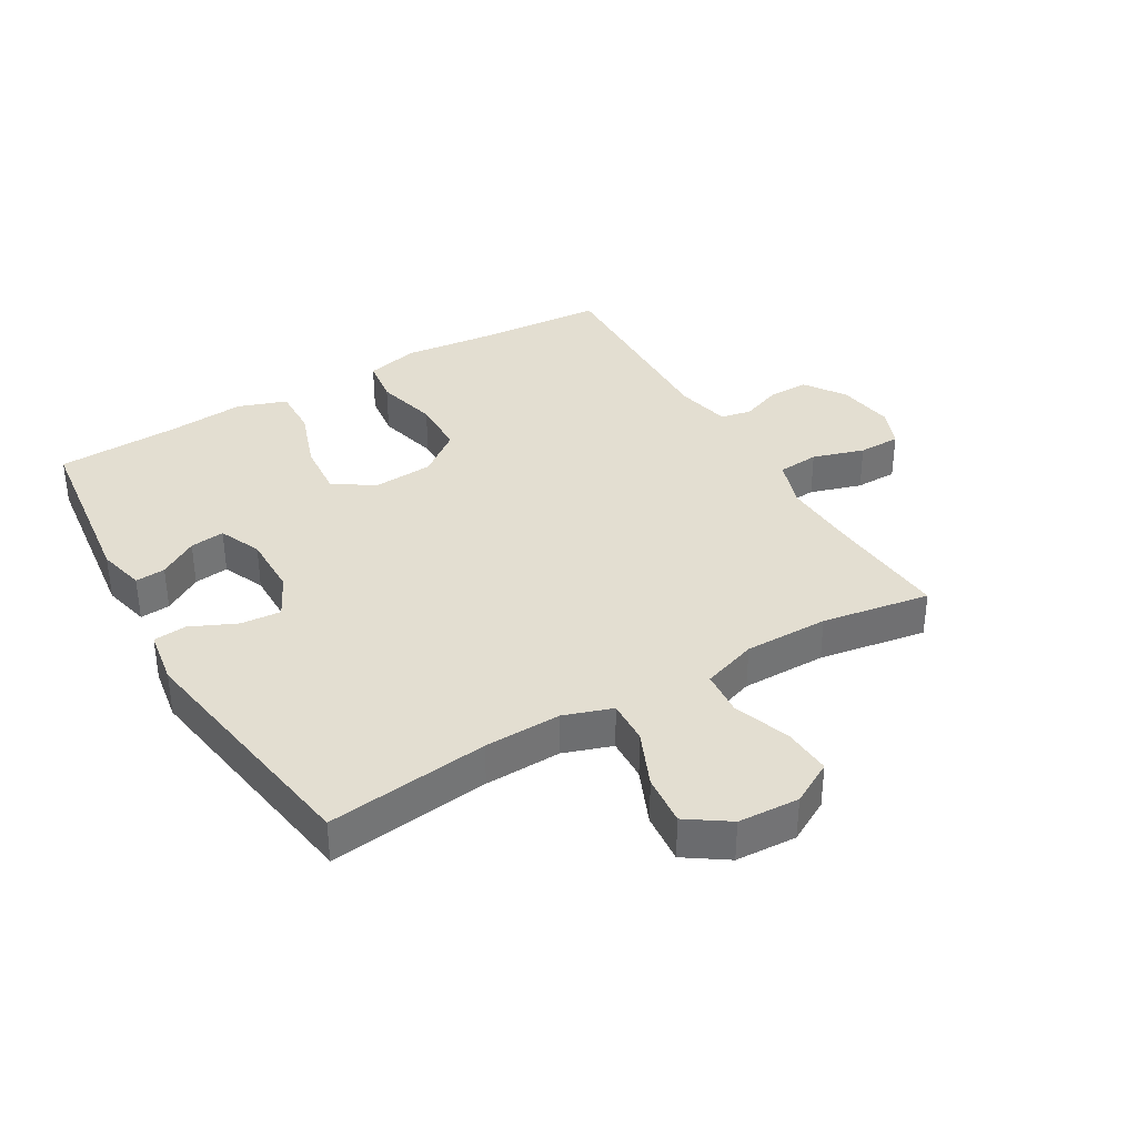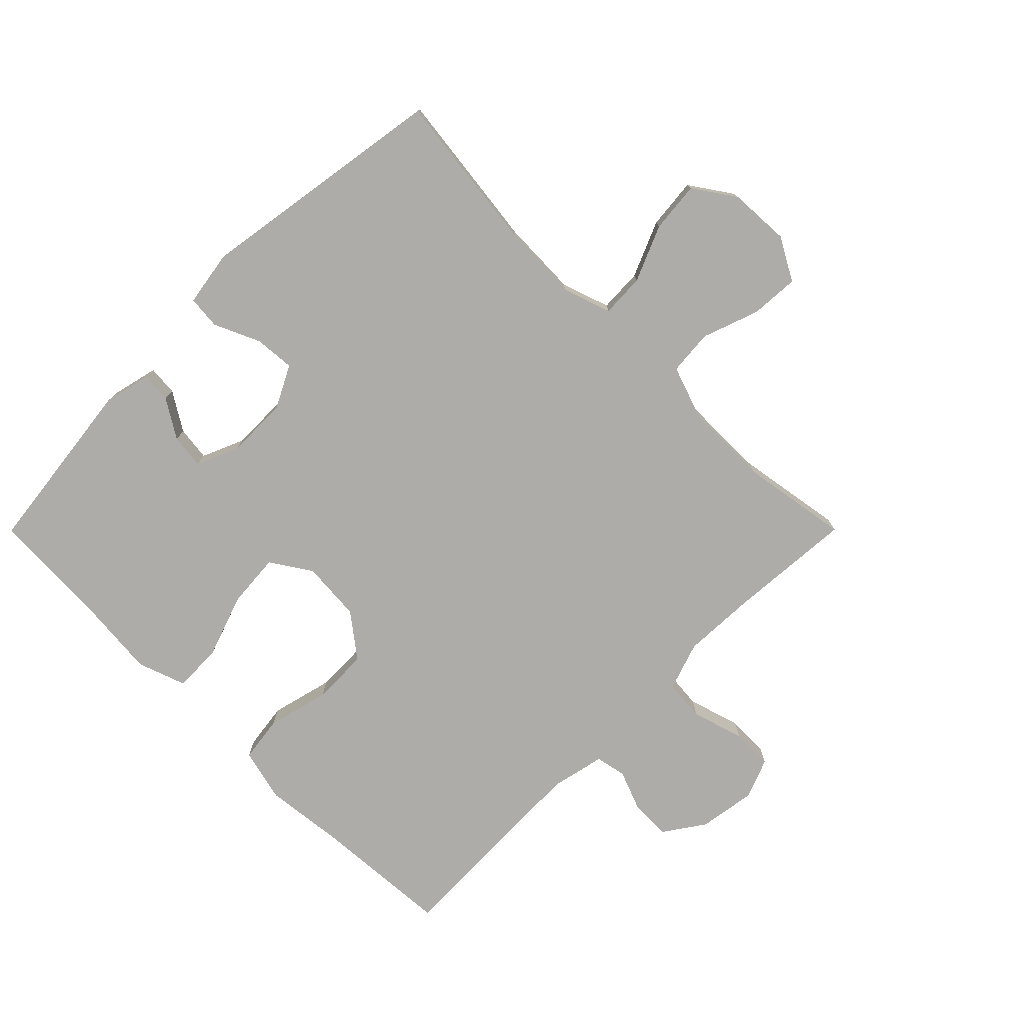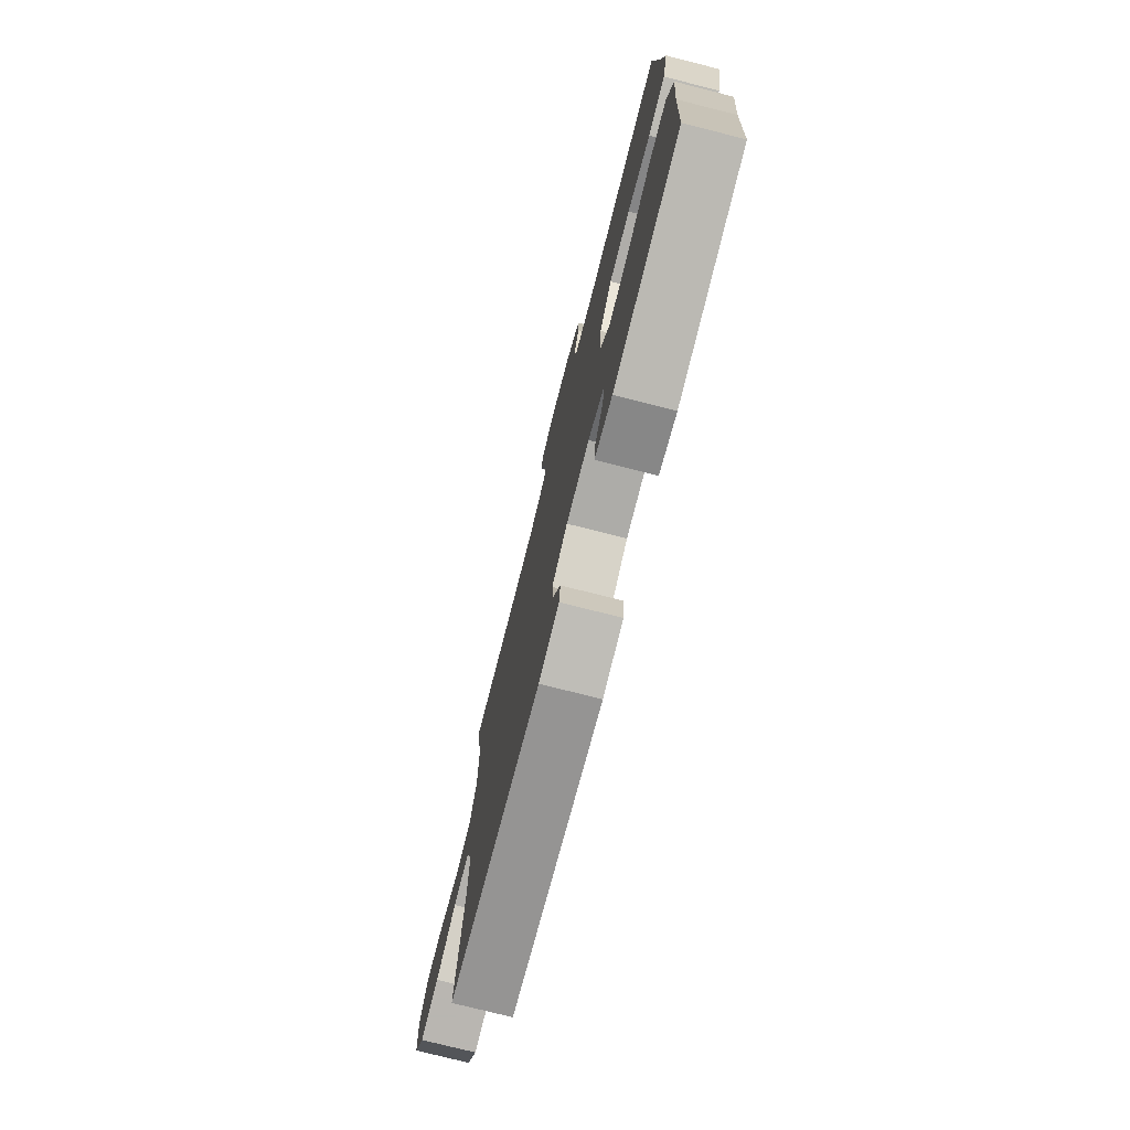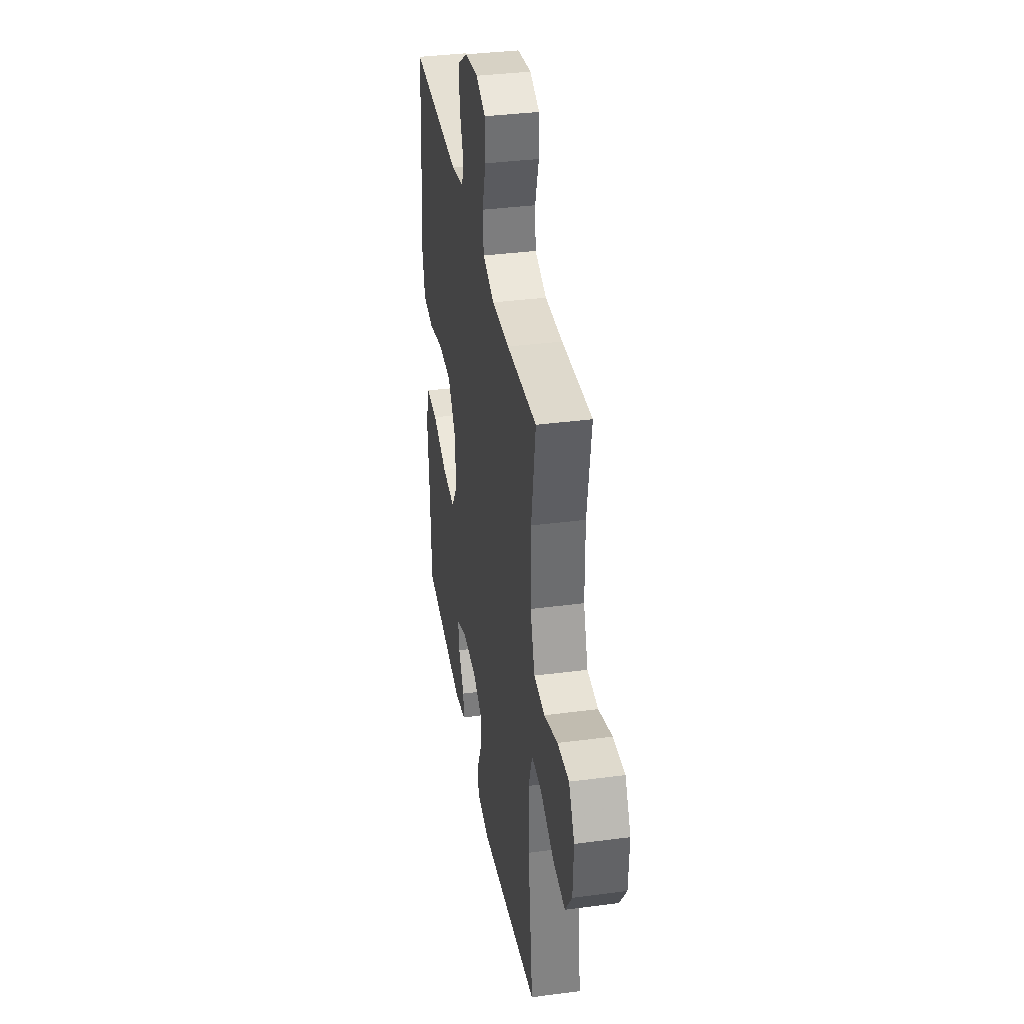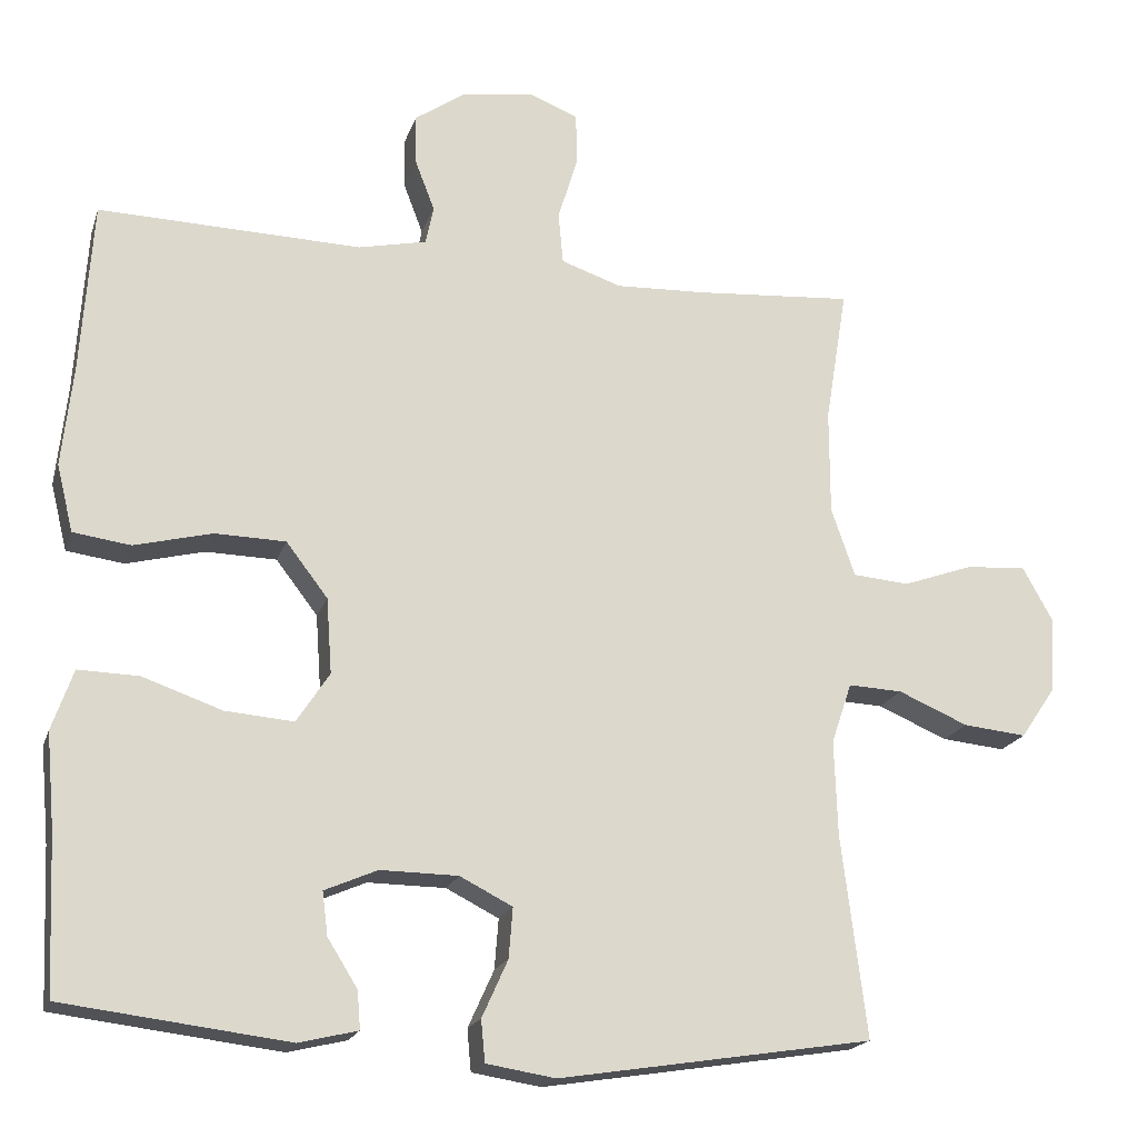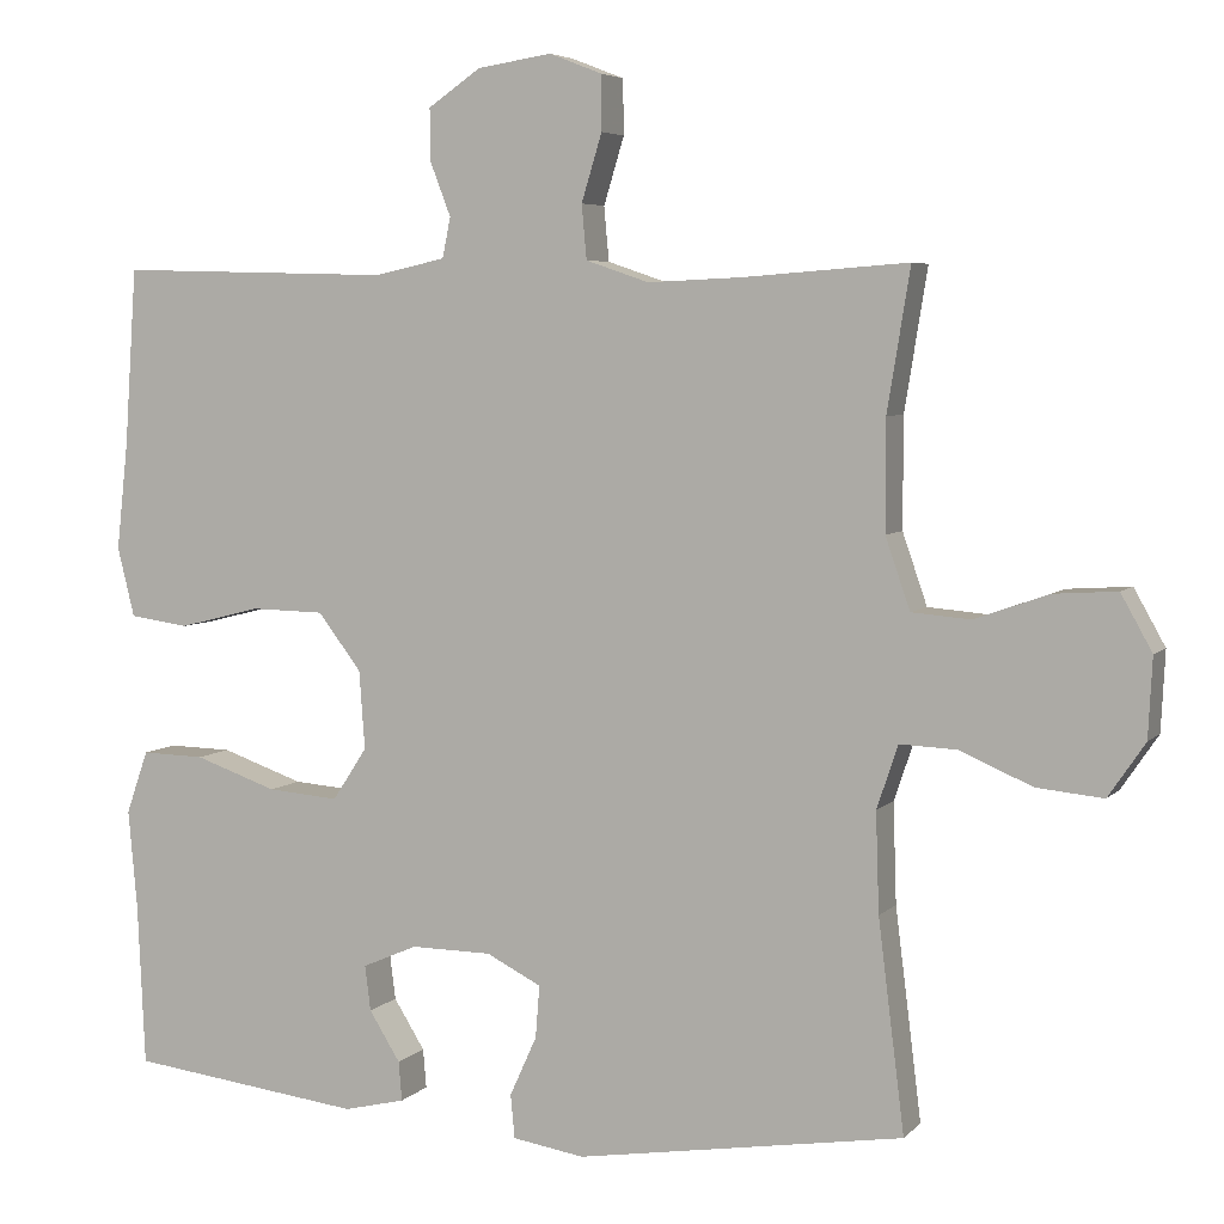
<metadata>
{"format":"obj","ext":"obj","renderer":"f3d","projection":"perspective","resolution":1024,"background":"white","views":[{"elev":36.1,"azim":-120.3,"up":"+Y"},{"elev":-76.8,"azim":-134.9,"up":"+Y"},{"elev":-76.1,"azim":75.8,"up":"+Z"},{"elev":36.5,"azim":-99.7,"up":"+Z"},{"elev":-19.1,"azim":164.4,"up":"+Z"},{"elev":5.2,"azim":-158.2,"up":"+Z"}]}
</metadata>
<code>
v 0.5 0.07 -0.5
v 0.214 0.07 -0.535
v 0.139 0.07 -0.517
v 0.143 0.07 -0.469
v 0.181 0.07 -0.408
v 0.188 0.07 -0.353
v 0.121 0.07 -0.324
v 0.022 0.07 -0.325
v -0.045 0.07 -0.359
v -0.04 0.07 -0.423
v -0.007 0.07 -0.496
v -0.012 0.07 -0.549
v -0.1 0.07 -0.563
v -0.5 0.07 -0.5
v -0.468 0.07 -0.243
v -0.464 0.07 -0.121
v -0.49 0.07 -0.044
v -0.559 0.07 -0.047
v -0.648 0.07 -0.085
v -0.729 0.07 -0.093
v -0.774 0.07 -0.027
v -0.779 0.07 0.07
v -0.741 0.07 0.138
v -0.664 0.07 0.133
v -0.574 0.07 0.101
v -0.502 0.07 0.107
v -0.472 0.07 0.194
v -0.472 0.07 0.328
v -0.5 0.07 0.5
v -0.3 0.07 0.485
v -0.184 0.07 0.48
v -0.107 0.07 0.506
v -0.101 0.07 0.572
v -0.126 0.07 0.654
v -0.125 0.07 0.721
v -0.061 0.07 0.746
v 0.03 0.07 0.732
v 0.094 0.07 0.688
v 0.093 0.07 0.624
v 0.068 0.07 0.559
v 0.078 0.07 0.51
v 0.165 0.07 0.491
v 0.5 0.07 0.5
v 0.515 0.07 0.281
v 0.529 0.07 0.153
v 0.508 0.07 0.068
v 0.435 0.07 0.058
v 0.336 0.07 0.083
v 0.246 0.07 0.081
v 0.193 0.07 0.012
v 0.186 0.07 -0.084
v 0.228 0.07 -0.148
v 0.315 0.07 -0.141
v 0.416 0.07 -0.106
v 0.493 0.07 -0.104
v 0.52 0.07 -0.181
v 0.509 0.07 -0.302
v 0.5 0 -0.5
v 0.214 0 -0.535
v 0.139 0 -0.517
v 0.143 0 -0.469
v 0.181 0 -0.408
v 0.188 0 -0.353
v 0.121 0 -0.324
v 0.022 0 -0.325
v -0.045 0 -0.359
v -0.04 0 -0.423
v -0.007 0 -0.496
v -0.012 0 -0.549
v -0.1 0 -0.563
v -0.5 0 -0.5
v -0.468 0 -0.243
v -0.464 0 -0.121
v -0.49 0 -0.044
v -0.559 0 -0.047
v -0.648 0 -0.085
v -0.729 0 -0.093
v -0.774 0 -0.027
v -0.779 0 0.07
v -0.741 0 0.138
v -0.664 0 0.133
v -0.574 0 0.101
v -0.502 0 0.107
v -0.472 0 0.194
v -0.472 0 0.328
v -0.5 0 0.5
v -0.3 0 0.485
v -0.184 0 0.48
v -0.107 0 0.506
v -0.101 0 0.572
v -0.126 0 0.654
v -0.125 0 0.721
v -0.061 0 0.746
v 0.03 0 0.732
v 0.094 0 0.688
v 0.093 0 0.624
v 0.068 0 0.559
v 0.078 0 0.51
v 0.165 0 0.491
v 0.5 0 0.5
v 0.515 0 0.281
v 0.529 0 0.153
v 0.508 0 0.068
v 0.435 0 0.058
v 0.336 0 0.083
v 0.246 0 0.081
v 0.193 0 0.012
v 0.186 0 -0.084
v 0.228 0 -0.148
v 0.315 0 -0.141
v 0.416 0 -0.106
v 0.493 0 -0.104
v 0.52 0 -0.181
v 0.509 0 -0.302
f 55 56 57
f 54 55 57
f 53 54 57
f 57 1 2
f 53 57 2
f 52 53 2
f 51 52 2
f 46 47 48
f 45 46 48
f 44 45 48
f 44 48 49
f 43 44 49
f 42 43 49
f 41 42 49 50
f 38 39 40
f 37 38 40
f 36 37 40
f 35 36 40
f 34 35 40
f 33 34 40
f 32 33 40 41
f 41 50 51
f 32 41 51
f 31 32 51
f 28 29 30
f 30 31 51
f 28 30 51
f 27 28 51
f 23 24 25
f 22 23 25
f 21 22 25
f 20 21 25
f 19 20 25
f 18 19 25
f 17 18 25 26
f 26 27 51
f 17 26 51
f 16 17 51
f 13 14 15
f 12 13 15
f 11 12 15
f 10 11 15
f 9 10 15 16
f 2 3 4 5
f 2 5 6
f 51 2 6
f 8 9 16 51
f 7 8 51
f 6 7 51
f 114 113 112
f 114 112 111
f 114 111 110
f 59 58 114
f 59 114 110
f 59 110 109
f 59 109 108
f 105 104 103
f 105 103 102
f 105 102 101
f 106 105 101
f 106 101 100
f 106 100 99
f 107 106 99 98
f 97 96 95
f 97 95 94
f 97 94 93
f 97 93 92
f 97 92 91
f 97 91 90
f 98 97 90 89
f 108 107 98
f 108 98 89
f 108 89 88
f 87 86 85
f 108 88 87
f 108 87 85
f 108 85 84
f 82 81 80
f 82 80 79
f 82 79 78
f 82 78 77
f 82 77 76
f 82 76 75
f 83 82 75 74
f 108 84 83
f 108 83 74
f 108 74 73
f 72 71 70
f 72 70 69
f 72 69 68
f 72 68 67
f 73 72 67 66
f 62 61 60 59
f 63 62 59
f 63 59 108
f 108 73 66 65
f 108 65 64
f 108 64 63
f 1 58 59 2
f 2 59 60 3
f 3 60 61 4
f 4 61 62 5
f 5 62 63 6
f 6 63 64 7
f 7 64 65 8
f 8 65 66 9
f 9 66 67 10
f 10 67 68 11
f 11 68 69 12
f 12 69 70 13
f 13 70 71 14
f 14 71 72 15
f 15 72 73 16
f 16 73 74 17
f 17 74 75 18
f 18 75 76 19
f 19 76 77 20
f 20 77 78 21
f 21 78 79 22
f 22 79 80 23
f 23 80 81 24
f 24 81 82 25
f 25 82 83 26
f 26 83 84 27
f 27 84 85 28
f 28 85 86 29
f 29 86 87 30
f 30 87 88 31
f 31 88 89 32
f 32 89 90 33
f 33 90 91 34
f 34 91 92 35
f 35 92 93 36
f 36 93 94 37
f 37 94 95 38
f 38 95 96 39
f 39 96 97 40
f 40 97 98 41
f 41 98 99 42
f 42 99 100 43
f 43 100 101 44
f 44 101 102 45
f 45 102 103 46
f 46 103 104 47
f 47 104 105 48
f 48 105 106 49
f 49 106 107 50
f 50 107 108 51
f 51 108 109 52
f 52 109 110 53
f 53 110 111 54
f 54 111 112 55
f 55 112 113 56
f 56 113 114 57
f 57 114 58 1

</code>
